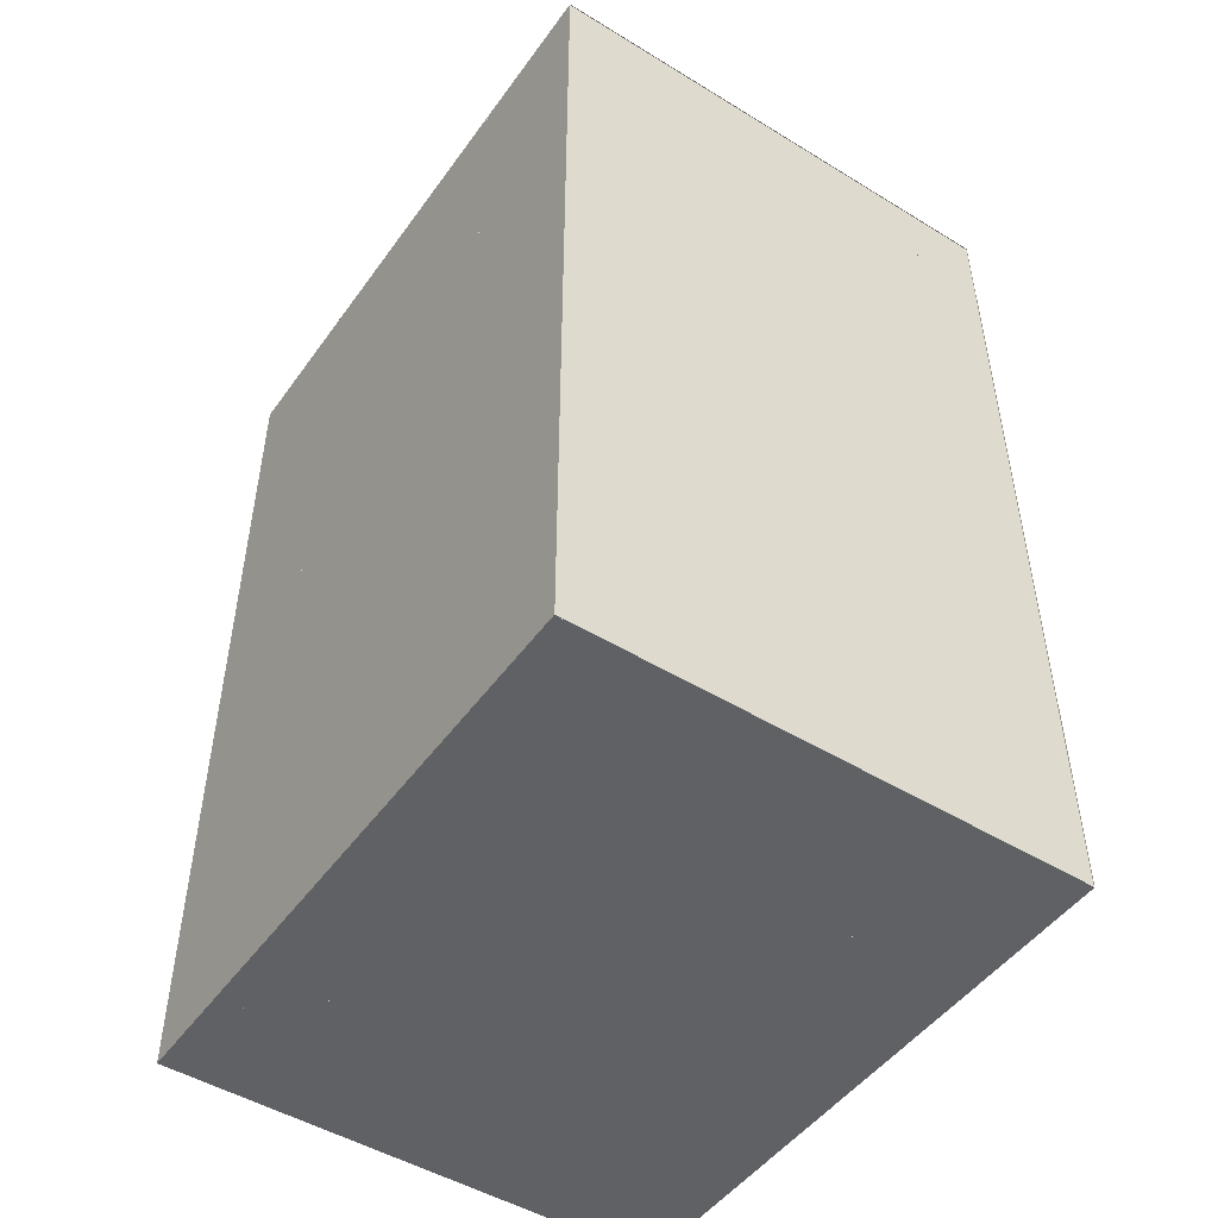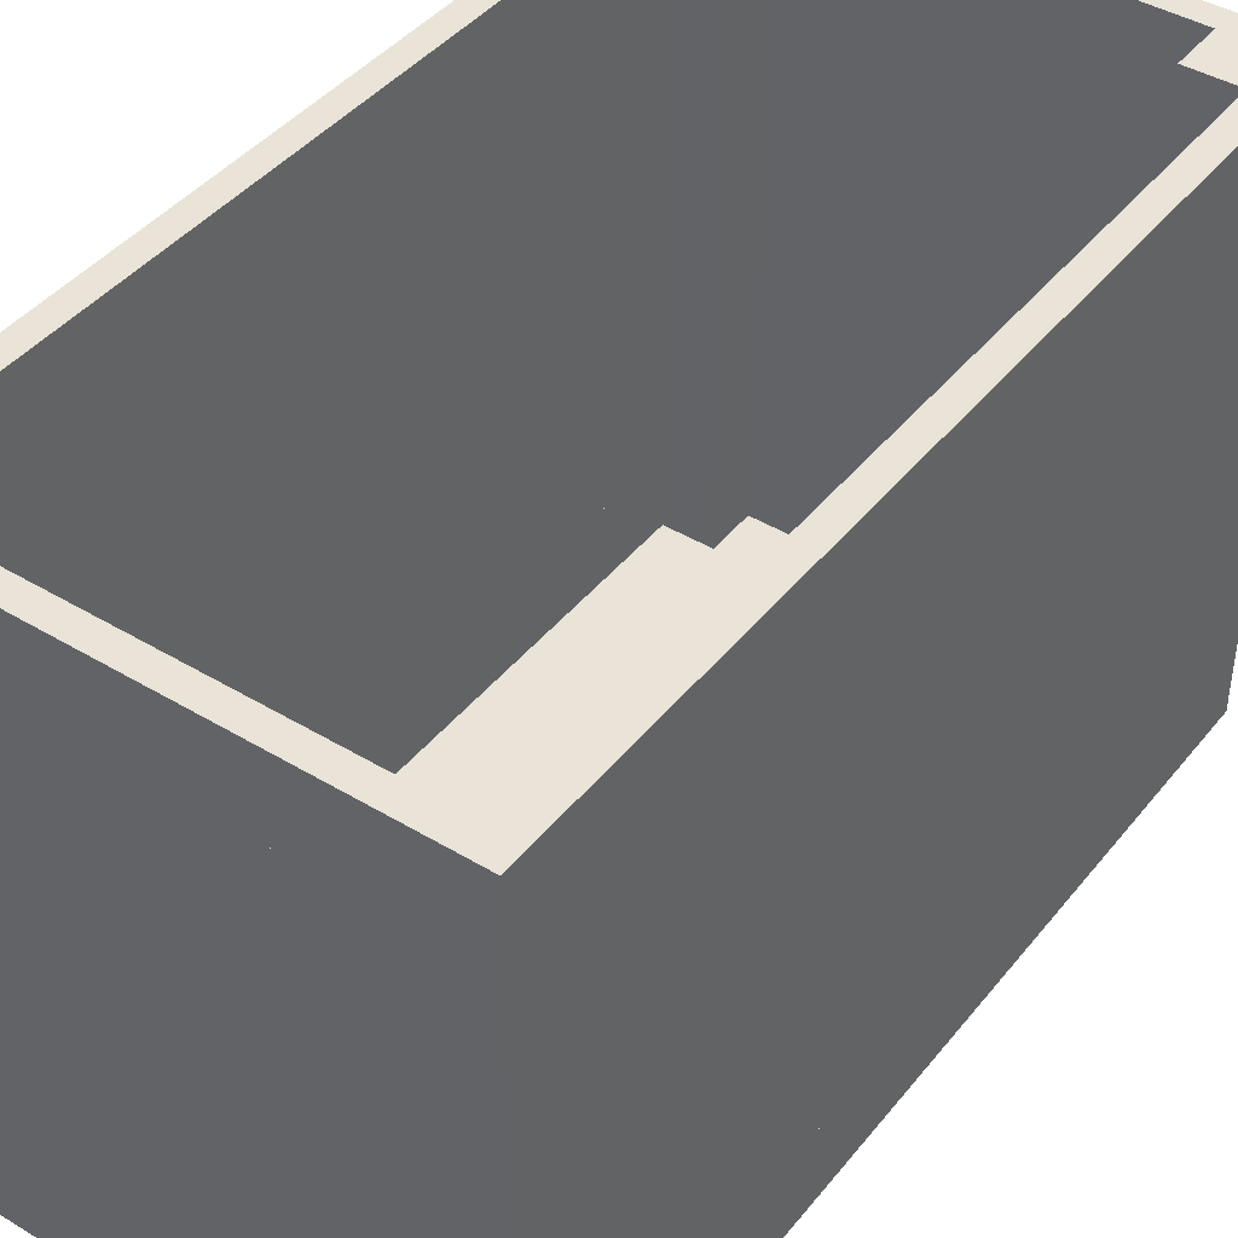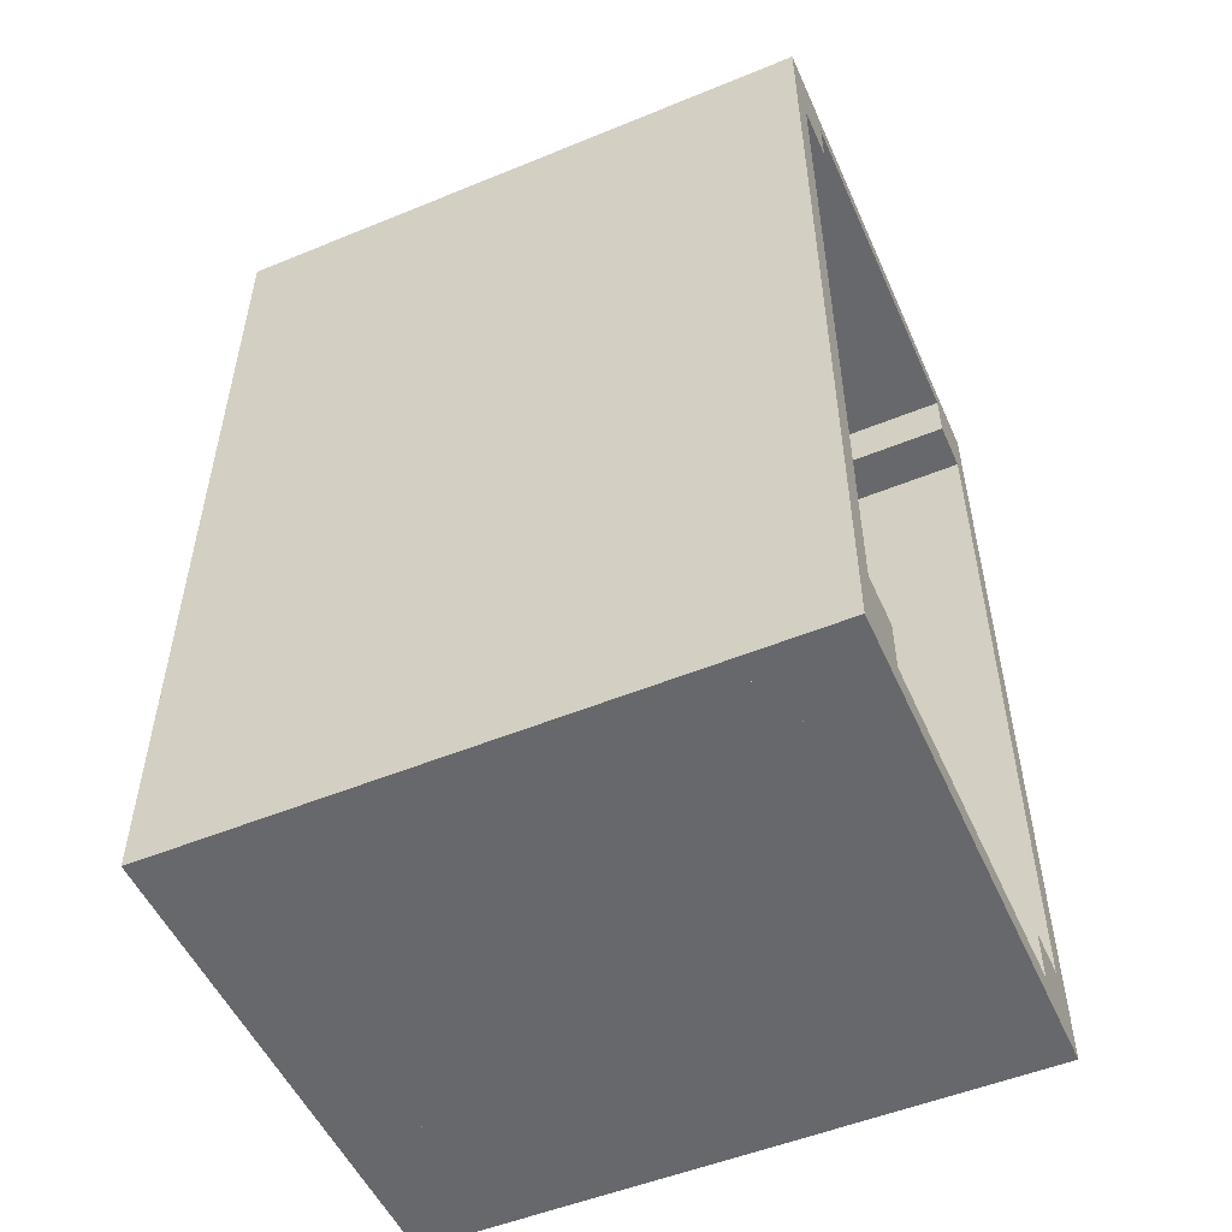
<metadata>
{"format":"obj","ext":"obj","renderer":"f3d","projection":"perspective","resolution":1024,"background":"white","views":[{"elev":-48.8,"azim":-34.2,"up":"+Z"},{"elev":42.8,"azim":35.6,"up":"+Y"},{"elev":-52.3,"azim":113.8,"up":"+Z"}]}
</metadata>
<code>
v -0.1888 -0.187 0.3775
v -0.1888 -0.25 -0.3775
v -0.1888 -0.187 -0.3775
v -0.1888 -0.25 0.3775
v -0.2097 -0.187 -0.3775
v -0.2097 -0.25 0.3775
v -0.2097 -0.25 -0.3775
v -0.2097 -0.187 0.3775
v -0.1888 -0.1241 0.3775
v -0.1888 -0.1241 -0.3775
v -0.2097 -0.1241 -0.3775
v -0.2097 -0.1241 0.3775
v -0.1888 -0.0612 0.3775
v -0.1888 -0.0612 -0.3775
v -0.2097 -0.0612 -0.3775
v -0.2097 -0.0612 0.3775
v -0.1888 0.1905 0.3775
v -0.1888 0.1276 -0.3775
v -0.1888 0.1905 -0.3775
v -0.1888 0.1276 0.3775
v -0.2097 0.1905 -0.3775
v -0.2097 0.1276 0.3775
v -0.2097 0.1276 -0.3775
v -0.2097 0.1905 0.3775
v -0.1888 0.06464 0.3775
v -0.1888 0.001718 -0.3775
v -0.1888 0.06464 -0.3775
v -0.1888 0.001718 0.3775
v -0.2097 0.06464 -0.3775
v -0.2097 0.001718 0.3775
v -0.2097 0.001718 -0.3775
v -0.2097 0.06464 0.3775
v -0.1888 0.2534 0.3775
v -0.1888 0.2534 -0.3775
v -0.2097 0.2534 -0.3775
v -0.2097 0.2534 0.3775
v -0.1888 0.06464 -0.3775
v -0.1888 0.06464 0.3775
v -0.2097 0.06464 0.3775
v -0.2097 0.06464 -0.3775
v 0.2097 0.1905 0.3775
v 0.2097 0.1276 -0.3775
v 0.2097 0.1905 -0.3775
v 0.2097 0.1276 0.3775
v 0.1888 0.1905 -0.3775
v 0.1888 0.1276 0.3775
v 0.1888 0.1276 -0.3775
v 0.1888 0.1905 0.3775
v 0.2097 0.2534 0.3775
v 0.2097 0.2534 -0.3775
v 0.1888 0.2534 -0.3775
v 0.1888 0.2534 0.3775
v 0.2097 -0.1241 0.3775
v 0.2097 -0.187 -0.3775
v 0.2097 -0.1241 -0.3775
v 0.2097 -0.187 0.3775
v 0.1888 -0.1241 -0.3775
v 0.1888 -0.187 0.3775
v 0.1888 -0.187 -0.3775
v 0.1888 -0.1241 0.3775
v 0.2097 -0.0612 0.3775
v 0.2097 -0.0612 -0.3775
v 0.1888 -0.0612 -0.3775
v 0.1888 -0.0612 0.3775
v 0.2097 0.06464 0.3775
v 0.2097 0.001718 -0.3775
v 0.2097 0.06464 -0.3775
v 0.2097 0.001718 0.3775
v 0.1888 0.06464 -0.3775
v 0.1888 0.001718 0.3775
v 0.1888 0.001718 -0.3775
v 0.1888 0.06464 0.3775
v 0.2097 -0.25 -0.3775
v 0.2097 -0.25 0.3775
v 0.1888 -0.25 0.3775
v 0.1888 -0.25 -0.3775
v 0.2097 0.06464 -0.3775
v 0.2097 0.06464 0.3775
v 0.1888 0.06464 0.3775
v 0.1888 0.06464 -0.3775
v 0.1888 -0.187 -0.3565
v 0.1888 -0.25 -0.3565
v -0.1888 -0.25 -0.3565
v -0.1888 -0.187 -0.3565
v 0.1888 -0.1241 -0.3565
v -0.1888 -0.1241 -0.3565
v 0.1888 -0.0612 -0.3565
v -0.1888 -0.0612 -0.3565
v 0.1888 0.001718 -0.3565
v -0.1888 0.001718 -0.3565
v 0.1888 0.1905 -0.3565
v 0.1888 0.1276 -0.3565
v -0.1888 0.1276 -0.3565
v -0.1888 0.1905 -0.3565
v 0.1888 0.06464 -0.3565
v -0.1888 0.06464 -0.3565
v 0.1888 0.2534 -0.3565
v -0.1888 0.2534 -0.3565
v 0.1888 0.06464 -0.3565
v -0.1888 0.06464 -0.3565
v 0.1888 -0.1241 0.3565
v 0.1888 -0.0612 0.3565
v -0.1888 -0.0612 0.3565
v -0.1888 -0.1241 0.3565
v 0.1888 -0.25 0.3565
v 0.1888 -0.187 0.3565
v -0.1888 -0.187 0.3565
v -0.1888 -0.25 0.3565
v 0.1888 0.001718 0.3565
v -0.1888 0.001718 0.3565
v 0.1888 0.06464 0.3565
v -0.1888 0.06464 0.3565
v 0.1888 0.1905 0.3565
v 0.1888 0.2534 0.3565
v -0.1888 0.2534 0.3565
v -0.1888 0.1905 0.3565
v 0.1888 0.06464 0.3565
v 0.1888 0.1276 0.3565
v -0.1888 0.1276 0.3565
v -0.1888 0.06464 0.3565
v 0.1468 -0.25 -0.3146
v 0.1468 0.2534 -0.3565
v 0.1468 -0.25 -0.3565
v 0.1468 0.2534 -0.3146
v 0.1888 0.2534 -0.3146
v 0.1888 -0.25 -0.3146
v 0.1468 -0.25 0.3565
v 0.1468 0.2534 0.3146
v 0.1468 -0.25 0.3146
v 0.1468 0.2534 0.3565
v 0.1888 -0.25 0.3146
v 0.1888 0.2534 0.3146
v -0.1888 0.2534 0.3146
v -0.1888 -0.25 0.3146
v -0.1468 -0.25 0.3146
v -0.1468 0.2534 0.3565
v -0.1468 0.2534 0.3146
v -0.1468 -0.25 0.3565
v -0.1888 -0.25 -0.3146
v -0.1888 0.2534 -0.3146
v -0.1468 -0.25 -0.3565
v -0.1468 0.2534 -0.3146
v -0.1468 0.2534 -0.3565
v -0.1468 -0.25 -0.3146
v 0.2097 -0.2506 -0.3775
v -0.2097 -0.2506 0.3775
v 0.2097 -0.2506 0.3775
v -0.2097 -0.2506 -0.3775
g mesh1_mesh1-geometry
f 1 2 3
f 2 1 4
f 2 5 3
f 5 1 3
f 1 6 4
f 6 2 4
f 5 2 7
f 1 5 8
f 6 1 8
f 2 6 7
f 6 5 7
f 5 6 8
g mesh1_mesh1-geometry
f 3 2 1
f 4 1 2
f 3 5 2
f 3 1 5
f 4 6 1
f 4 2 6
f 7 2 5
f 8 5 1
f 8 1 6
f 7 6 2
f 7 5 6
f 8 6 5
g mesh1_mesh1-geometry
f 9 3 10
f 3 9 1
f 3 11 10
f 11 9 10
f 9 8 1
f 8 3 1
f 11 3 5
f 9 11 12
f 8 9 12
f 3 8 5
f 8 11 5
f 11 8 12
g mesh1_mesh1-geometry
f 10 3 9
f 1 9 3
f 10 11 3
f 10 9 11
f 1 8 9
f 1 3 8
f 5 3 11
f 12 11 9
f 12 9 8
f 5 8 3
f 5 11 8
f 12 8 11
g mesh1_mesh1-geometry
f 13 10 14
f 10 13 9
f 10 15 14
f 15 13 14
f 13 12 9
f 12 10 9
f 15 10 11
f 13 15 16
f 12 13 16
f 10 12 11
f 12 15 11
f 15 12 16
g mesh1_mesh1-geometry
f 14 10 13
f 9 13 10
f 14 15 10
f 14 13 15
f 9 12 13
f 9 10 12
f 11 10 15
f 16 15 13
f 16 13 12
f 11 12 10
f 11 15 12
f 16 12 15
g mesh1_mesh1-geometry
f 17 18 19
f 18 17 20
f 18 21 19
f 21 17 19
f 17 22 20
f 22 18 20
f 21 18 23
f 17 21 24
f 22 17 24
f 18 22 23
f 22 21 23
f 21 22 24
g mesh1_mesh1-geometry
f 19 18 17
f 20 17 18
f 19 21 18
f 19 17 21
f 20 22 17
f 20 18 22
f 23 18 21
f 24 21 17
f 24 17 22
f 23 22 18
f 23 21 22
f 24 22 21
g mesh1_mesh1-geometry
f 25 26 27
f 26 25 28
f 26 29 27
f 29 25 27
f 25 30 28
f 30 26 28
f 29 26 31
f 25 29 32
f 30 25 32
f 26 30 31
f 30 29 31
f 29 30 32
g mesh1_mesh1-geometry
f 27 26 25
f 28 25 26
f 27 29 26
f 27 25 29
f 28 30 25
f 28 26 30
f 31 26 29
f 32 29 25
f 32 25 30
f 31 30 26
f 31 29 30
f 32 30 29
g mesh1_mesh1-geometry
f 28 14 26
f 14 28 13
f 14 31 26
f 31 28 26
f 28 16 13
f 16 14 13
f 31 14 15
f 28 31 30
f 16 28 30
f 14 16 15
f 16 31 15
f 31 16 30
g mesh1_mesh1-geometry
f 26 14 28
f 13 28 14
f 26 31 14
f 26 28 31
f 13 16 28
f 13 14 16
f 15 14 31
f 30 31 28
f 30 28 16
f 15 16 14
f 15 31 16
f 30 16 31
g mesh1_mesh1-geometry
f 33 19 34
f 19 33 17
f 19 35 34
f 35 33 34
f 33 24 17
f 24 19 17
f 35 19 21
f 33 35 36
f 24 33 36
f 19 24 21
f 24 35 21
f 35 24 36
g mesh1_mesh1-geometry
f 34 19 33
f 17 33 19
f 34 35 19
f 34 33 35
f 17 24 33
f 17 19 24
f 21 19 35
f 36 35 33
f 36 33 24
f 21 24 19
f 21 35 24
f 36 24 35
g mesh1_mesh1-geometry
f 20 37 18
f 37 20 38
f 37 23 18
f 23 20 18
f 20 39 38
f 39 37 38
f 23 37 40
f 20 23 22
f 39 20 22
f 37 39 40
f 39 23 40
f 23 39 22
g mesh1_mesh1-geometry
f 18 37 20
f 38 20 37
f 18 23 37
f 18 20 23
f 38 39 20
f 38 37 39
f 40 37 23
f 22 23 20
f 22 20 39
f 40 39 37
f 40 23 39
f 22 39 23
g mesh1_mesh1-geometry
f 41 42 43
f 42 41 44
f 42 45 43
f 45 41 43
f 41 46 44
f 46 42 44
f 45 42 47
f 41 45 48
f 46 41 48
f 42 46 47
f 46 45 47
f 45 46 48
g mesh1_mesh1-geometry
f 43 42 41
f 44 41 42
f 43 45 42
f 43 41 45
f 44 46 41
f 44 42 46
f 47 42 45
f 48 45 41
f 48 41 46
f 47 46 42
f 47 45 46
f 48 46 45
g mesh1_mesh1-geometry
f 49 43 50
f 43 49 41
f 43 51 50
f 51 49 50
f 49 48 41
f 48 43 41
f 51 43 45
f 49 51 52
f 48 49 52
f 43 48 45
f 48 51 45
f 51 48 52
g mesh1_mesh1-geometry
f 50 43 49
f 41 49 43
f 50 51 43
f 50 49 51
f 41 48 49
f 41 43 48
f 45 43 51
f 52 51 49
f 52 49 48
f 45 48 43
f 45 51 48
f 52 48 51
g mesh1_mesh1-geometry
f 53 54 55
f 54 53 56
f 54 57 55
f 57 53 55
f 53 58 56
f 58 54 56
f 57 54 59
f 53 57 60
f 58 53 60
f 54 58 59
f 58 57 59
f 57 58 60
g mesh1_mesh1-geometry
f 55 54 53
f 56 53 54
f 55 57 54
f 55 53 57
f 56 58 53
f 56 54 58
f 59 54 57
f 60 57 53
f 60 53 58
f 59 58 54
f 59 57 58
f 60 58 57
g mesh1_mesh1-geometry
f 61 55 62
f 55 61 53
f 55 63 62
f 63 61 62
f 61 60 53
f 60 55 53
f 63 55 57
f 61 63 64
f 60 61 64
f 55 60 57
f 60 63 57
f 63 60 64
g mesh1_mesh1-geometry
f 62 55 61
f 53 61 55
f 62 63 55
f 62 61 63
f 53 60 61
f 53 55 60
f 57 55 63
f 64 63 61
f 64 61 60
f 57 60 55
f 57 63 60
f 64 60 63
g mesh1_mesh1-geometry
f 65 66 67
f 66 65 68
f 66 69 67
f 69 65 67
f 65 70 68
f 70 66 68
f 69 66 71
f 65 69 72
f 70 65 72
f 66 70 71
f 70 69 71
f 69 70 72
g mesh1_mesh1-geometry
f 67 66 65
f 68 65 66
f 67 69 66
f 67 65 69
f 68 70 65
f 68 66 70
f 71 66 69
f 72 69 65
f 72 65 70
f 71 70 66
f 71 69 70
f 72 70 69
g mesh1_mesh1-geometry
f 68 62 66
f 62 68 61
f 62 71 66
f 71 68 66
f 68 64 61
f 64 62 61
f 71 62 63
f 68 71 70
f 64 68 70
f 62 64 63
f 64 71 63
f 71 64 70
g mesh1_mesh1-geometry
f 66 62 68
f 61 68 62
f 66 71 62
f 66 68 71
f 61 64 68
f 61 62 64
f 63 62 71
f 70 71 68
f 70 68 64
f 63 64 62
f 63 71 64
f 70 64 71
g mesh1_mesh1-geometry
f 56 73 54
f 73 56 74
f 73 59 54
f 59 56 54
f 56 75 74
f 75 73 74
f 59 73 76
f 56 59 58
f 75 56 58
f 73 75 76
f 75 59 76
f 59 75 58
g mesh1_mesh1-geometry
f 54 73 56
f 74 56 73
f 54 59 73
f 54 56 59
f 74 75 56
f 74 73 75
f 76 73 59
f 58 59 56
f 58 56 75
f 76 75 73
f 76 59 75
f 58 75 59
g mesh1_mesh1-geometry
f 44 77 42
f 77 44 78
f 77 47 42
f 47 44 42
f 44 79 78
f 79 77 78
f 47 77 80
f 44 47 46
f 79 44 46
f 77 79 80
f 79 47 80
f 47 79 46
g mesh1_mesh1-geometry
f 42 77 44
f 78 44 77
f 42 47 77
f 42 44 47
f 78 79 44
f 78 77 79
f 80 77 47
f 46 47 44
f 46 44 79
f 80 79 77
f 80 47 79
f 46 79 47
g mesh2_mesh2-geometry
f 81 76 59
f 76 81 82
f 76 3 59
f 3 81 59
f 81 83 82
f 83 76 82
f 3 76 2
f 81 3 84
f 83 81 84
f 76 83 2
f 83 3 2
f 3 83 84
g mesh2_mesh2-geometry
f 59 76 81
f 82 81 76
f 59 3 76
f 59 81 3
f 82 83 81
f 82 76 83
f 2 76 3
f 84 3 81
f 84 81 83
f 2 83 76
f 2 3 83
f 84 83 3
g mesh2_mesh2-geometry
f 85 59 57
f 59 85 81
f 59 10 57
f 10 85 57
f 85 84 81
f 84 59 81
f 10 59 3
f 85 10 86
f 84 85 86
f 59 84 3
f 84 10 3
f 10 84 86
g mesh2_mesh2-geometry
f 57 59 85
f 81 85 59
f 57 10 59
f 57 85 10
f 81 84 85
f 81 59 84
f 3 59 10
f 86 10 85
f 86 85 84
f 3 84 59
f 3 10 84
f 86 84 10
g mesh2_mesh2-geometry
f 87 57 63
f 57 87 85
f 57 14 63
f 14 87 63
f 87 86 85
f 86 57 85
f 14 57 10
f 87 14 88
f 86 87 88
f 57 86 10
f 86 14 10
f 14 86 88
g mesh2_mesh2-geometry
f 63 57 87
f 85 87 57
f 63 14 57
f 63 87 14
f 85 86 87
f 85 57 86
f 10 57 14
f 88 14 87
f 88 87 86
f 10 86 57
f 10 14 86
f 88 86 14
g mesh2_mesh2-geometry
f 89 63 71
f 63 89 87
f 63 26 71
f 26 89 71
f 89 88 87
f 88 63 87
f 26 63 14
f 89 26 90
f 88 89 90
f 63 88 14
f 88 26 14
f 26 88 90
g mesh2_mesh2-geometry
f 71 63 89
f 87 89 63
f 71 26 63
f 71 89 26
f 87 88 89
f 87 63 88
f 14 63 26
f 90 26 89
f 90 89 88
f 14 88 63
f 14 26 88
f 90 88 26
g mesh2_mesh2-geometry
f 91 47 45
f 47 91 92
f 47 19 45
f 19 91 45
f 91 93 92
f 93 47 92
f 19 47 18
f 91 19 94
f 93 91 94
f 47 93 18
f 93 19 18
f 19 93 94
g mesh2_mesh2-geometry
f 45 47 91
f 92 91 47
f 45 19 47
f 45 91 19
f 92 93 91
f 92 47 93
f 18 47 19
f 94 19 91
f 94 91 93
f 18 93 47
f 18 19 93
f 94 93 19
g mesh2_mesh2-geometry
f 95 71 69
f 71 95 89
f 71 27 69
f 27 95 69
f 95 90 89
f 90 71 89
f 27 71 26
f 95 27 96
f 90 95 96
f 71 90 26
f 90 27 26
f 27 90 96
g mesh2_mesh2-geometry
f 69 71 95
f 89 95 71
f 69 27 71
f 69 95 27
f 89 90 95
f 89 71 90
f 26 71 27
f 96 27 95
f 96 95 90
f 26 90 71
f 26 27 90
f 96 90 27
g mesh2_mesh2-geometry
f 97 45 51
f 45 97 91
f 45 34 51
f 34 97 51
f 97 94 91
f 94 45 91
f 34 45 19
f 97 34 98
f 94 97 98
f 45 94 19
f 94 34 19
f 34 94 98
g mesh2_mesh2-geometry
f 51 45 97
f 91 97 45
f 51 34 45
f 51 97 34
f 91 94 97
f 91 45 94
f 19 45 34
f 98 34 97
f 98 97 94
f 19 94 45
f 19 34 94
f 98 94 34
g mesh2_mesh2-geometry
f 92 80 47
f 80 92 99
f 80 18 47
f 18 92 47
f 92 100 99
f 100 80 99
f 18 80 37
f 92 18 93
f 100 92 93
f 80 100 37
f 100 18 37
f 18 100 93
g mesh2_mesh2-geometry
f 47 80 92
f 99 92 80
f 47 18 80
f 47 92 18
f 99 100 92
f 99 80 100
f 37 80 18
f 93 18 92
f 93 92 100
f 37 100 80
f 37 18 100
f 93 100 18
g mesh2_mesh2-geometry
f 64 101 102
f 101 64 60
f 101 103 102
f 103 64 102
f 64 9 60
f 9 101 60
f 103 101 104
f 64 103 13
f 9 64 13
f 101 9 104
f 9 103 104
f 103 9 13
g mesh2_mesh2-geometry
f 102 101 64
f 60 64 101
f 102 103 101
f 102 64 103
f 60 9 64
f 60 101 9
f 104 101 103
f 13 103 64
f 13 64 9
f 104 9 101
f 104 103 9
f 13 9 103
g mesh2_mesh2-geometry
f 58 105 106
f 105 58 75
f 105 107 106
f 107 58 106
f 58 4 75
f 4 105 75
f 107 105 108
f 58 107 1
f 4 58 1
f 105 4 108
f 4 107 108
f 107 4 1
g mesh2_mesh2-geometry
f 106 105 58
f 75 58 105
f 106 107 105
f 106 58 107
f 75 4 58
f 75 105 4
f 108 105 107
f 1 107 58
f 1 58 4
f 108 4 105
f 108 107 4
f 1 4 107
g mesh2_mesh2-geometry
f 70 102 109
f 102 70 64
f 102 110 109
f 110 70 109
f 70 13 64
f 13 102 64
f 110 102 103
f 70 110 28
f 13 70 28
f 102 13 103
f 13 110 103
f 110 13 28
g mesh2_mesh2-geometry
f 109 102 70
f 64 70 102
f 109 110 102
f 109 70 110
f 64 13 70
f 64 102 13
f 103 102 110
f 28 110 70
f 28 70 13
f 103 13 102
f 103 110 13
f 28 13 110
g mesh2_mesh2-geometry
f 60 106 101
f 106 60 58
f 106 104 101
f 104 60 101
f 60 1 58
f 1 106 58
f 104 106 107
f 60 104 9
f 1 60 9
f 106 1 107
f 1 104 107
f 104 1 9
g mesh2_mesh2-geometry
f 101 106 60
f 58 60 106
f 101 104 106
f 101 60 104
f 58 1 60
f 58 106 1
f 107 106 104
f 9 104 60
f 9 60 1
f 107 1 106
f 107 104 1
f 9 1 104
g mesh2_mesh2-geometry
f 72 109 111
f 109 72 70
f 109 112 111
f 112 72 111
f 72 28 70
f 28 109 70
f 112 109 110
f 72 112 25
f 28 72 25
f 109 28 110
f 28 112 110
f 112 28 25
g mesh2_mesh2-geometry
f 111 109 72
f 70 72 109
f 111 112 109
f 111 72 112
f 70 28 72
f 70 109 28
f 110 109 112
f 25 112 72
f 25 72 28
f 110 28 109
f 110 112 28
f 25 28 112
g mesh2_mesh2-geometry
f 52 113 114
f 113 52 48
f 113 115 114
f 115 52 114
f 52 17 48
f 17 113 48
f 115 113 116
f 52 115 33
f 17 52 33
f 113 17 116
f 17 115 116
f 115 17 33
g mesh2_mesh2-geometry
f 114 113 52
f 48 52 113
f 114 115 113
f 114 52 115
f 48 17 52
f 48 113 17
f 116 113 115
f 33 115 52
f 33 52 17
f 116 17 113
f 116 115 17
f 33 17 115
g mesh2_mesh2-geometry
f 46 117 118
f 117 46 79
f 117 119 118
f 119 46 118
f 46 38 79
f 38 117 79
f 119 117 120
f 46 119 20
f 38 46 20
f 117 38 120
f 38 119 120
f 119 38 20
g mesh2_mesh2-geometry
f 118 117 46
f 79 46 117
f 118 119 117
f 118 46 119
f 79 38 46
f 79 117 38
f 120 117 119
f 20 119 46
f 20 46 38
f 120 38 117
f 120 119 38
f 20 38 119
g mesh2_mesh2-geometry
f 48 118 113
f 118 48 46
f 118 116 113
f 116 48 113
f 48 20 46
f 20 118 46
f 116 118 119
f 48 116 17
f 20 48 17
f 118 20 119
f 20 116 119
f 116 20 17
g mesh2_mesh2-geometry
f 113 118 48
f 46 48 118
f 113 116 118
f 113 48 116
f 46 20 48
f 46 118 20
f 119 118 116
f 17 116 48
f 17 48 20
f 119 20 118
f 119 116 20
f 17 20 116
g mesh3_mesh3-geometry
f 121 122 123
f 122 121 124
f 122 82 123
f 82 121 123
f 121 125 124
f 125 122 124
f 82 122 97
f 121 82 126
f 125 121 126
f 122 125 97
f 125 82 97
f 82 125 126
g mesh3_mesh3-geometry
f 123 122 121
f 124 121 122
f 123 82 122
f 123 121 82
f 124 125 121
f 124 122 125
f 97 122 82
f 126 82 121
f 126 121 125
f 97 125 122
f 97 82 125
f 126 125 82
g mesh3_mesh3-geometry
f 127 128 129
f 128 127 130
f 128 131 129
f 131 127 129
f 127 114 130
f 114 128 130
f 131 128 132
f 127 131 105
f 114 127 105
f 128 114 132
f 114 131 132
f 131 114 105
g mesh3_mesh3-geometry
f 129 128 127
f 130 127 128
f 129 131 128
f 129 127 131
f 130 114 127
f 130 128 114
f 132 128 131
f 105 131 127
f 105 127 114
f 132 114 128
f 132 131 114
f 105 114 131
g mesh3_mesh3-geometry
f 108 133 134
f 133 108 115
f 133 135 134
f 135 108 134
f 108 136 115
f 136 133 115
f 135 133 137
f 108 135 138
f 136 108 138
f 133 136 137
f 136 135 137
f 135 136 138
g mesh3_mesh3-geometry
f 134 133 108
f 115 108 133
f 134 135 133
f 134 108 135
f 115 136 108
f 115 133 136
f 137 133 135
f 138 135 108
f 138 108 136
f 137 136 133
f 137 135 136
f 138 136 135
g mesh3_mesh3-geometry
f 139 98 83
f 98 139 140
f 98 141 83
f 141 139 83
f 139 142 140
f 142 98 140
f 141 98 143
f 139 141 144
f 142 139 144
f 98 142 143
f 142 141 143
f 141 142 144
g mesh3_mesh3-geometry
f 83 98 139
f 140 139 98
f 83 141 98
f 83 139 141
f 140 142 139
f 140 98 142
f 143 98 141
f 144 141 139
f 144 139 142
f 143 142 98
f 143 141 142
f 144 142 141
g mesh4_mesh4-geometry
f 7 74 73
f 74 7 6
f 73 74 7
f 6 7 74
g mesh4_mesh4-geometry
f 74 145 73
f 73 145 74
f 145 7 73
f 73 7 145
f 7 146 6
f 6 146 7
f 146 74 6
f 6 74 146
f 145 74 147
f 147 74 145
f 7 145 148
f 148 145 7
f 146 7 148
f 148 7 146
f 74 146 147
f 147 146 74
g mesh5_mesh5-geometry
l 74 147
g mesh6_mesh6-geometry
l 73 145
g mesh7_mesh7-geometry
l 7 148

</code>
